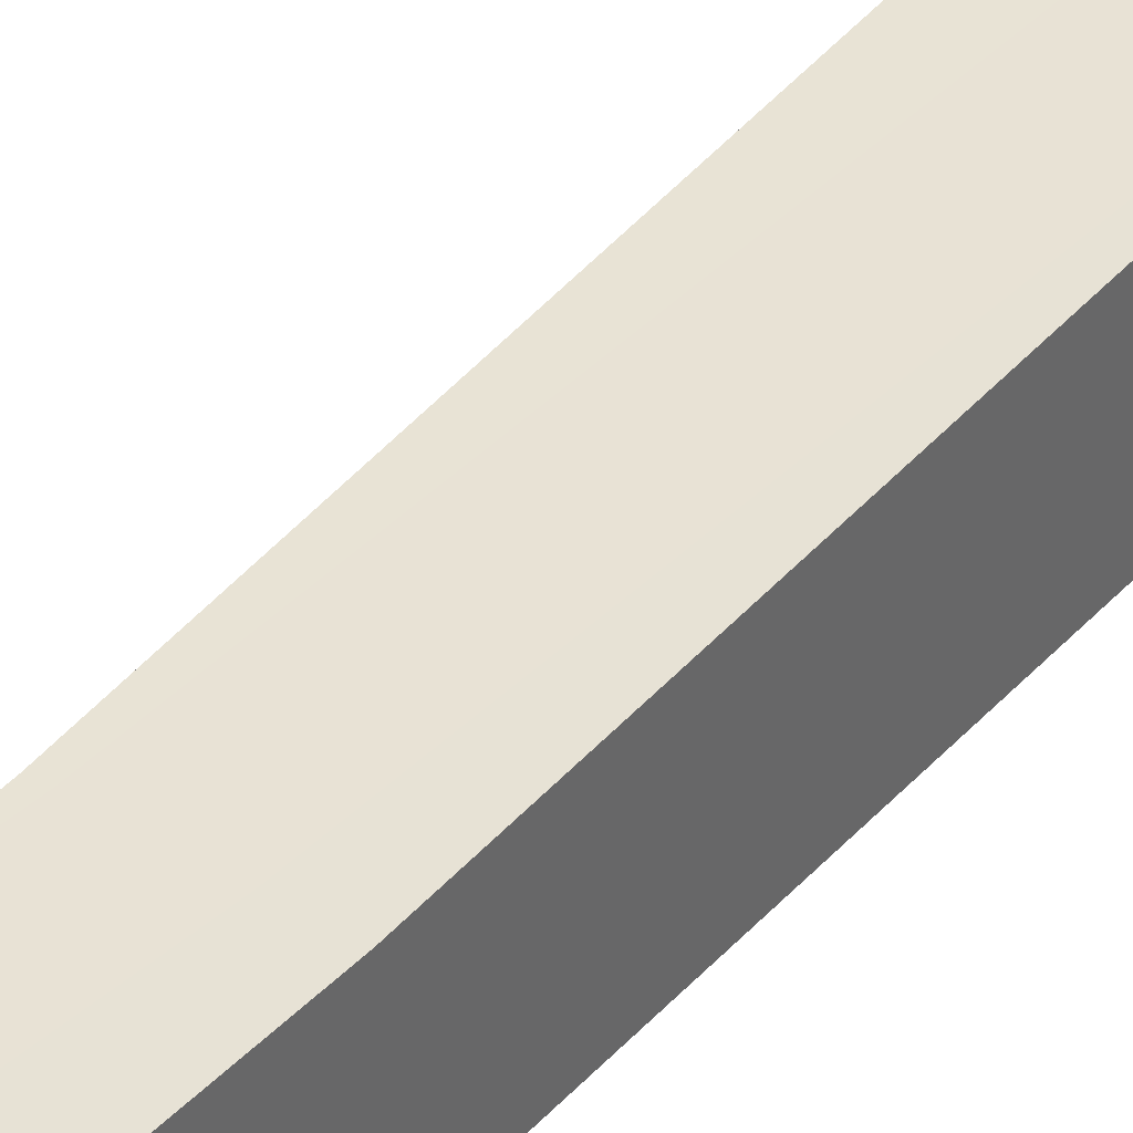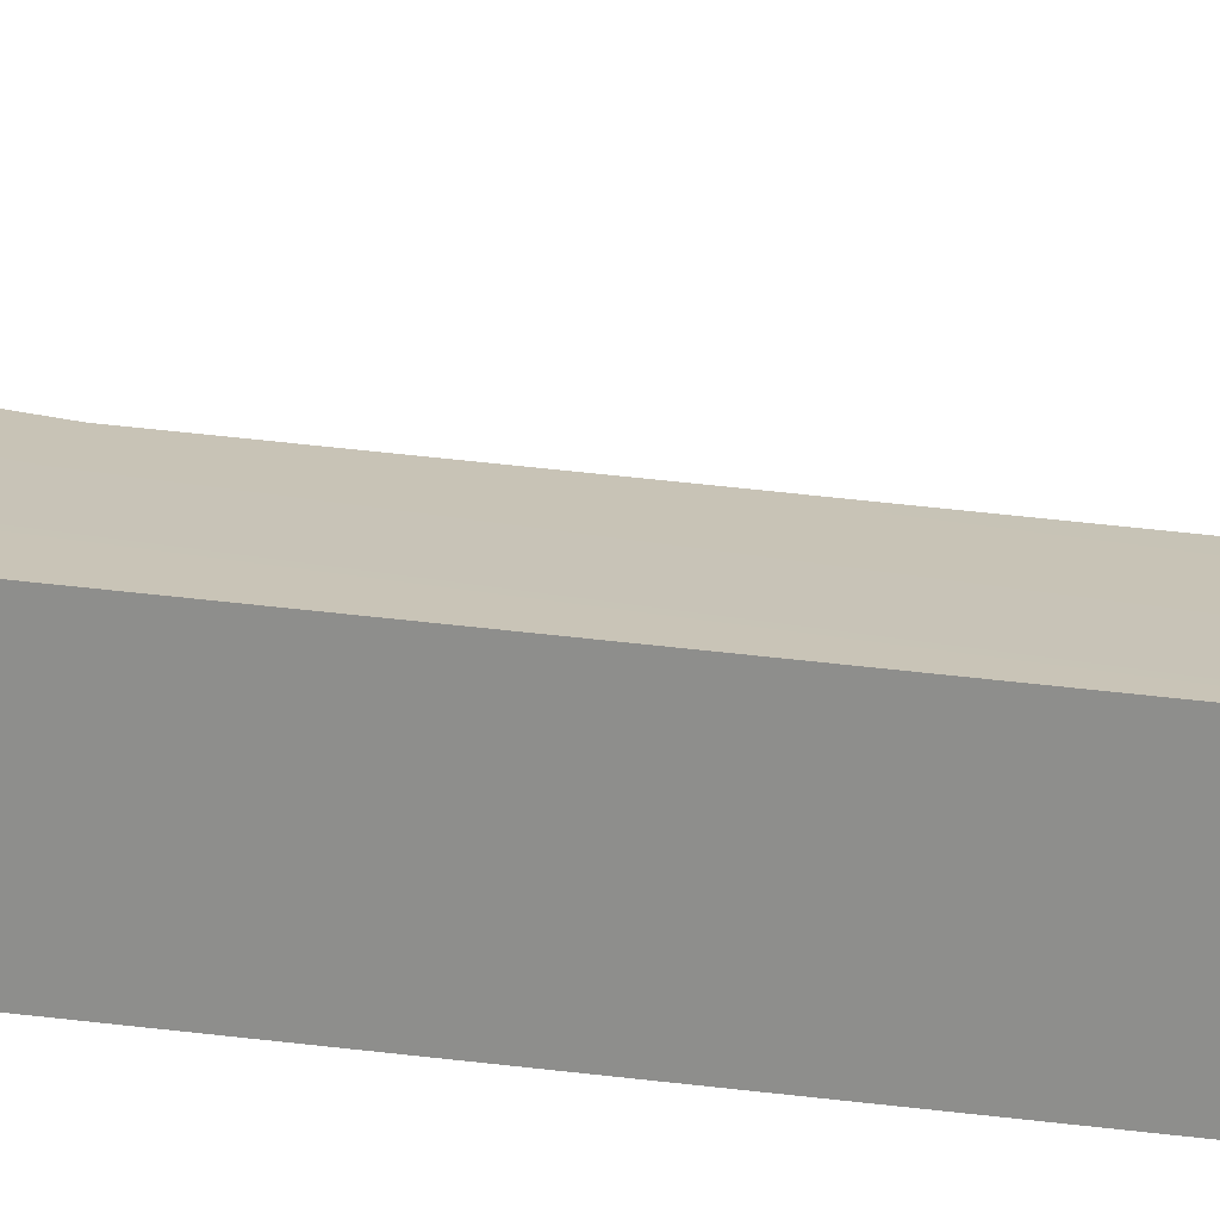
<metadata>
{"format":"obj","ext":"obj","renderer":"f3d","projection":"perspective","resolution":1024,"background":"white","views":[{"elev":40.7,"azim":-143.0,"up":"+Y"},{"elev":19.7,"azim":-68.9,"up":"+Y"}]}
</metadata>
<code>
g Object85
v -2.222 25.3 137
v -4.575 25.3 137
v -4.575 23.38 197.9
v -2.222 23.38 197.9
v -4.575 25.3 137
v -4.575 23.02 137
v -4.575 21.08 197.9
v -4.575 23.38 197.9
v -2.222 23.02 137
v -2.222 25.3 137
v -2.222 23.38 197.9
v -2.222 21.08 197.9
v -4.575 25.3 265.3
v -2.222 25.3 265.3
v -4.575 23.02 265.3
v -4.575 25.3 265.3
v -2.222 25.3 265.3
v -2.222 23.02 265.3
v -4.575 23.02 137
v -2.222 25.3 137
v -2.222 23.02 137
v -4.575 25.3 137
v -4.575 23.02 265.3
v -2.222 23.02 265.3
v -2.222 25.3 265.3
v -4.575 25.3 265.3
f 3 1 2
f 1 3 4
f 7 5 6
f 5 7 8
f 11 9 10
f 9 11 12
f 13 4 3
f 4 13 14
f 15 8 7
f 8 15 16
f 17 12 11
f 12 17 18
f 21 19 20
f 19 22 20
f 25 23 24
f 25 26 23

</code>
